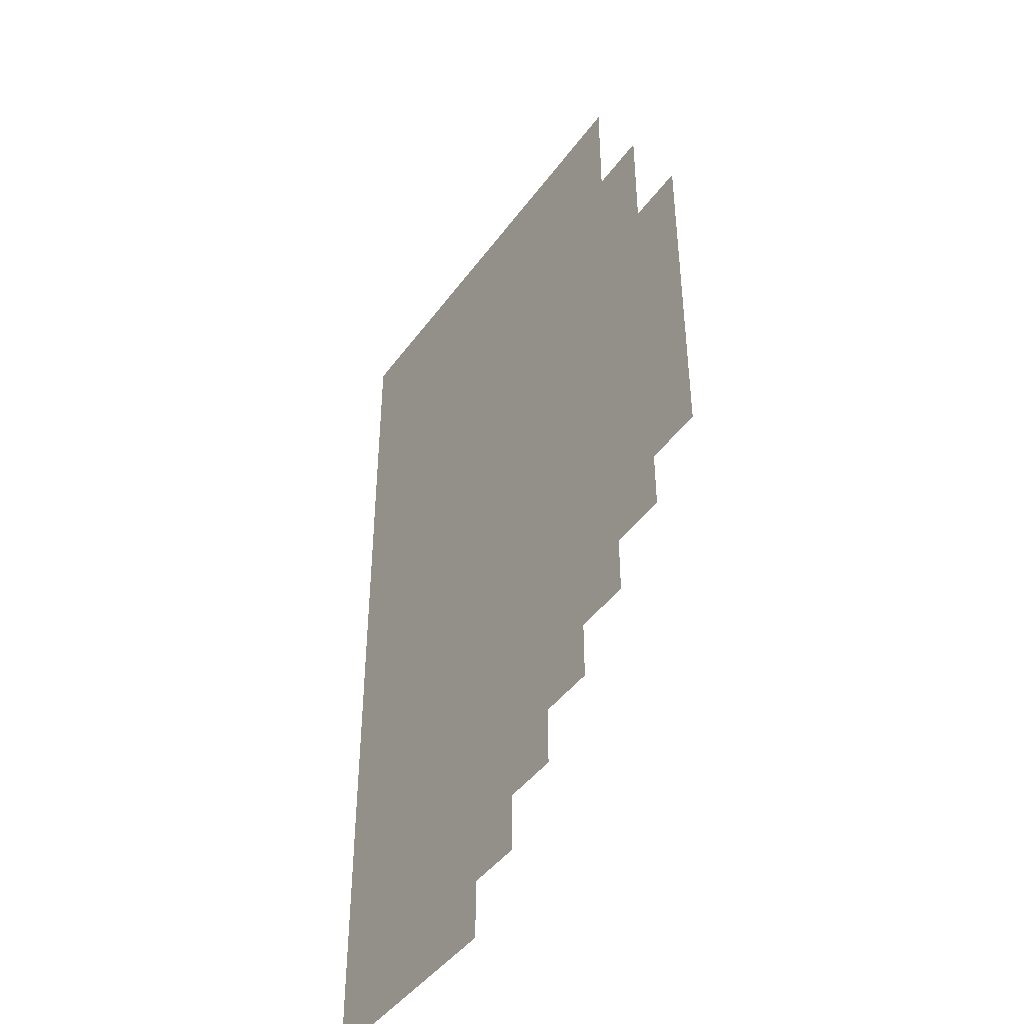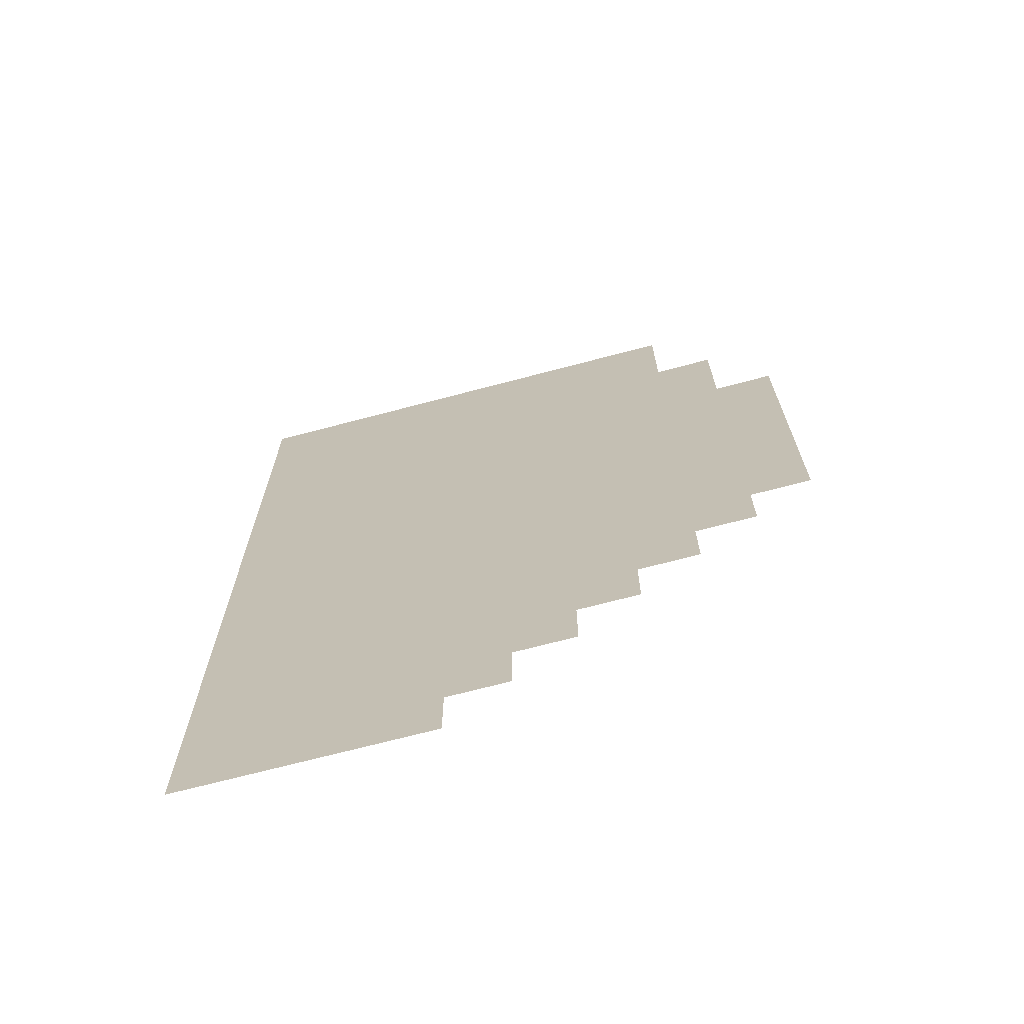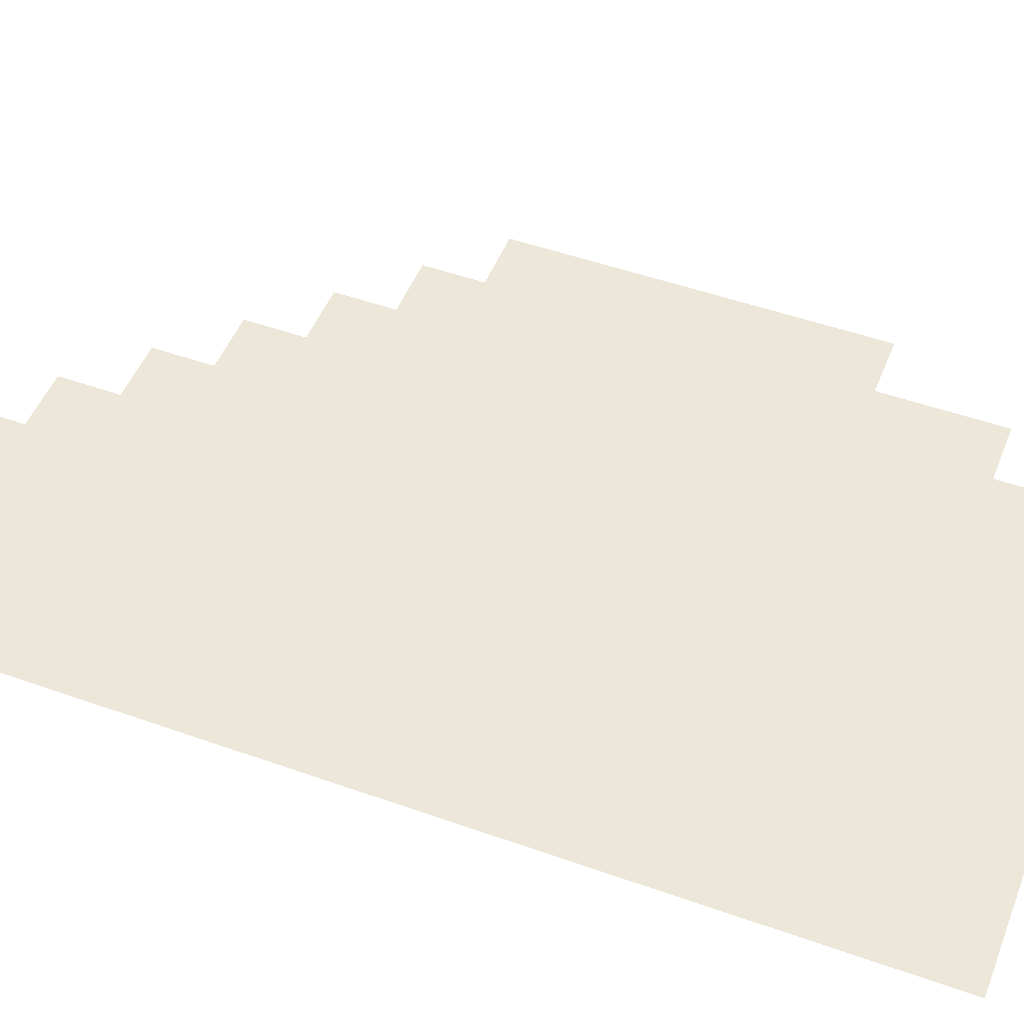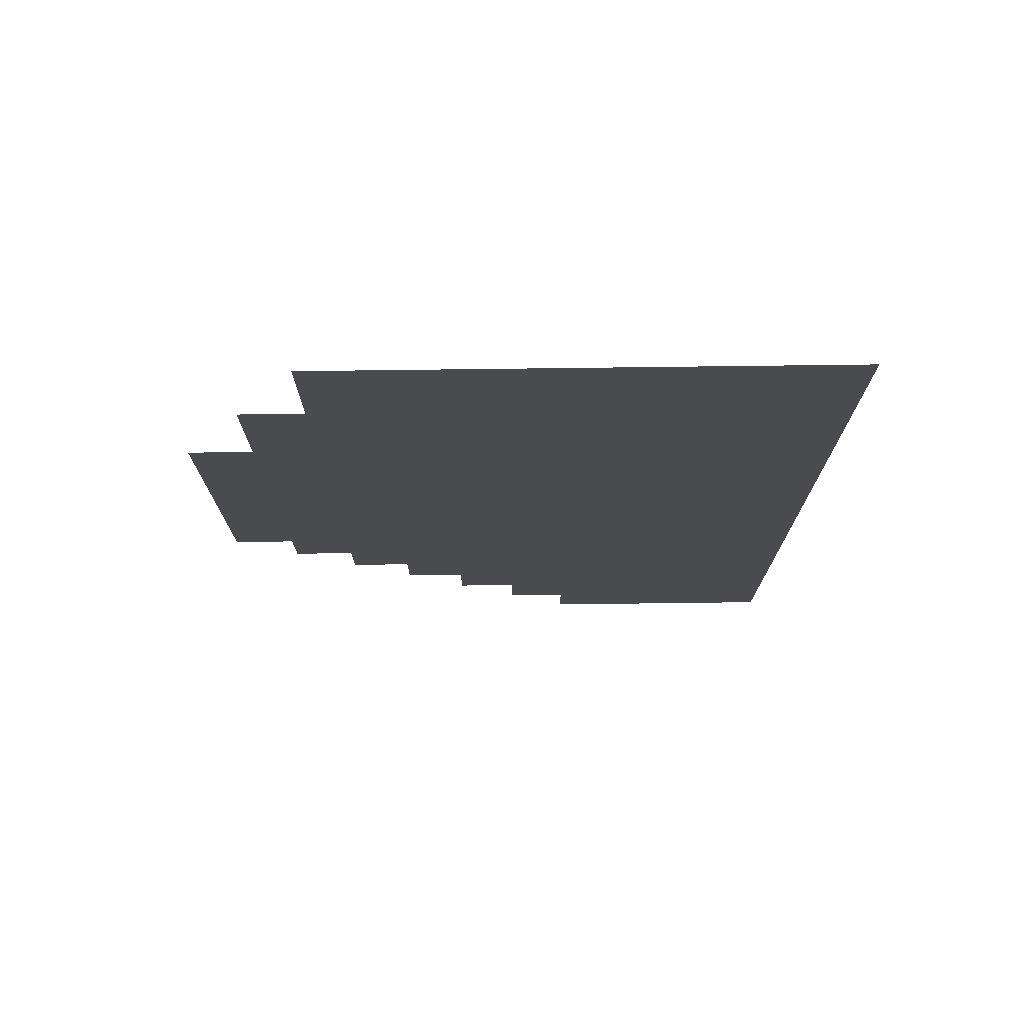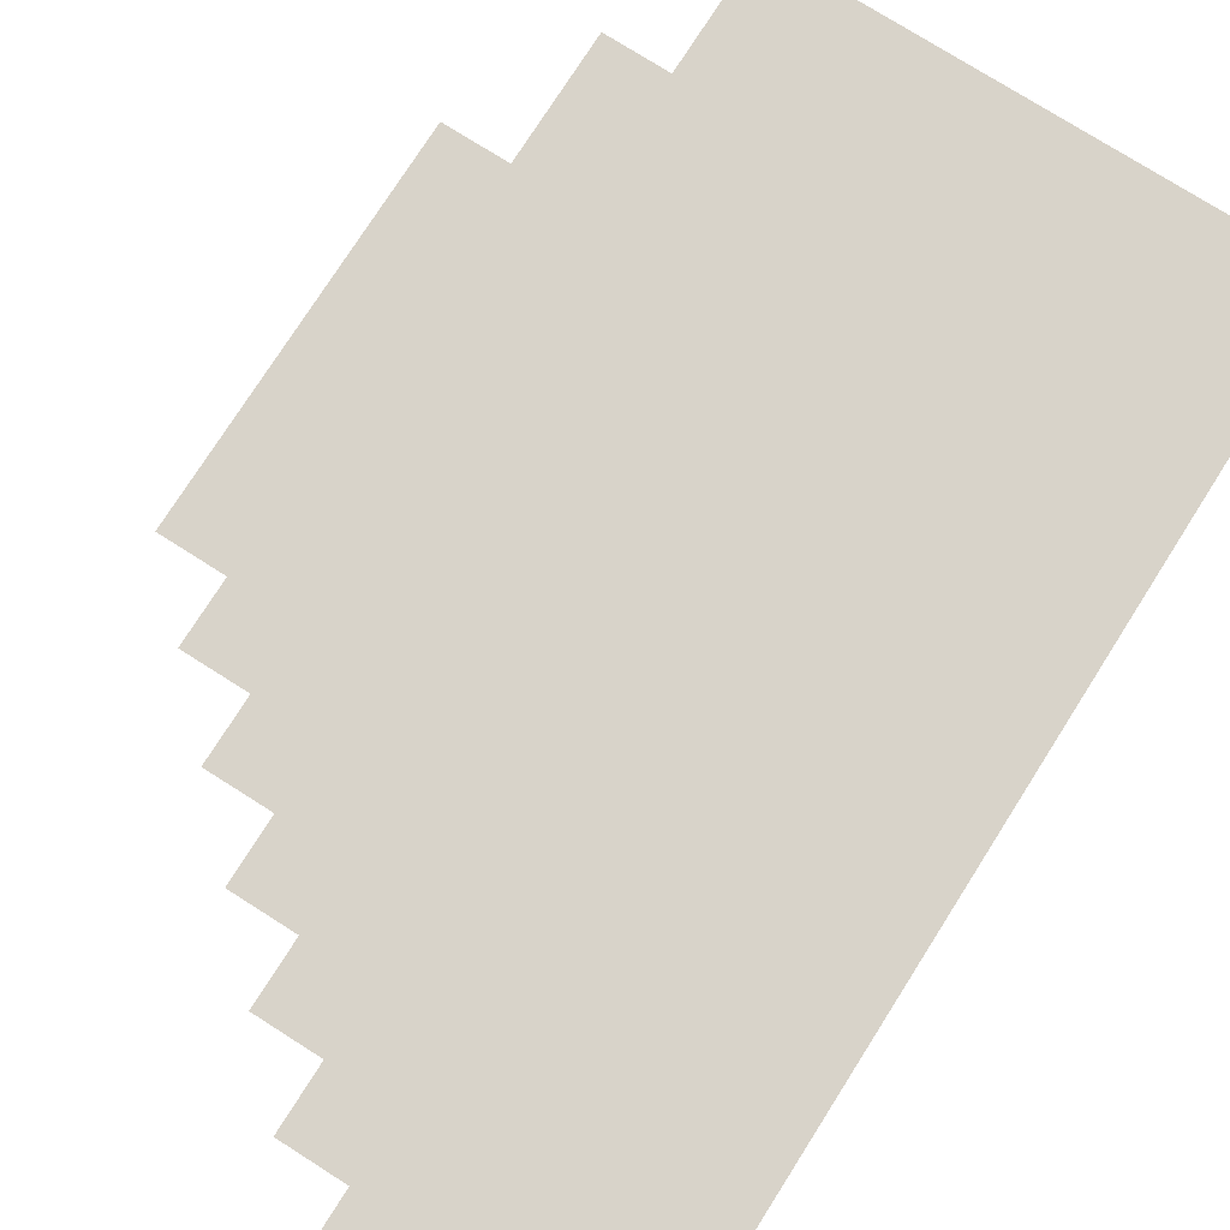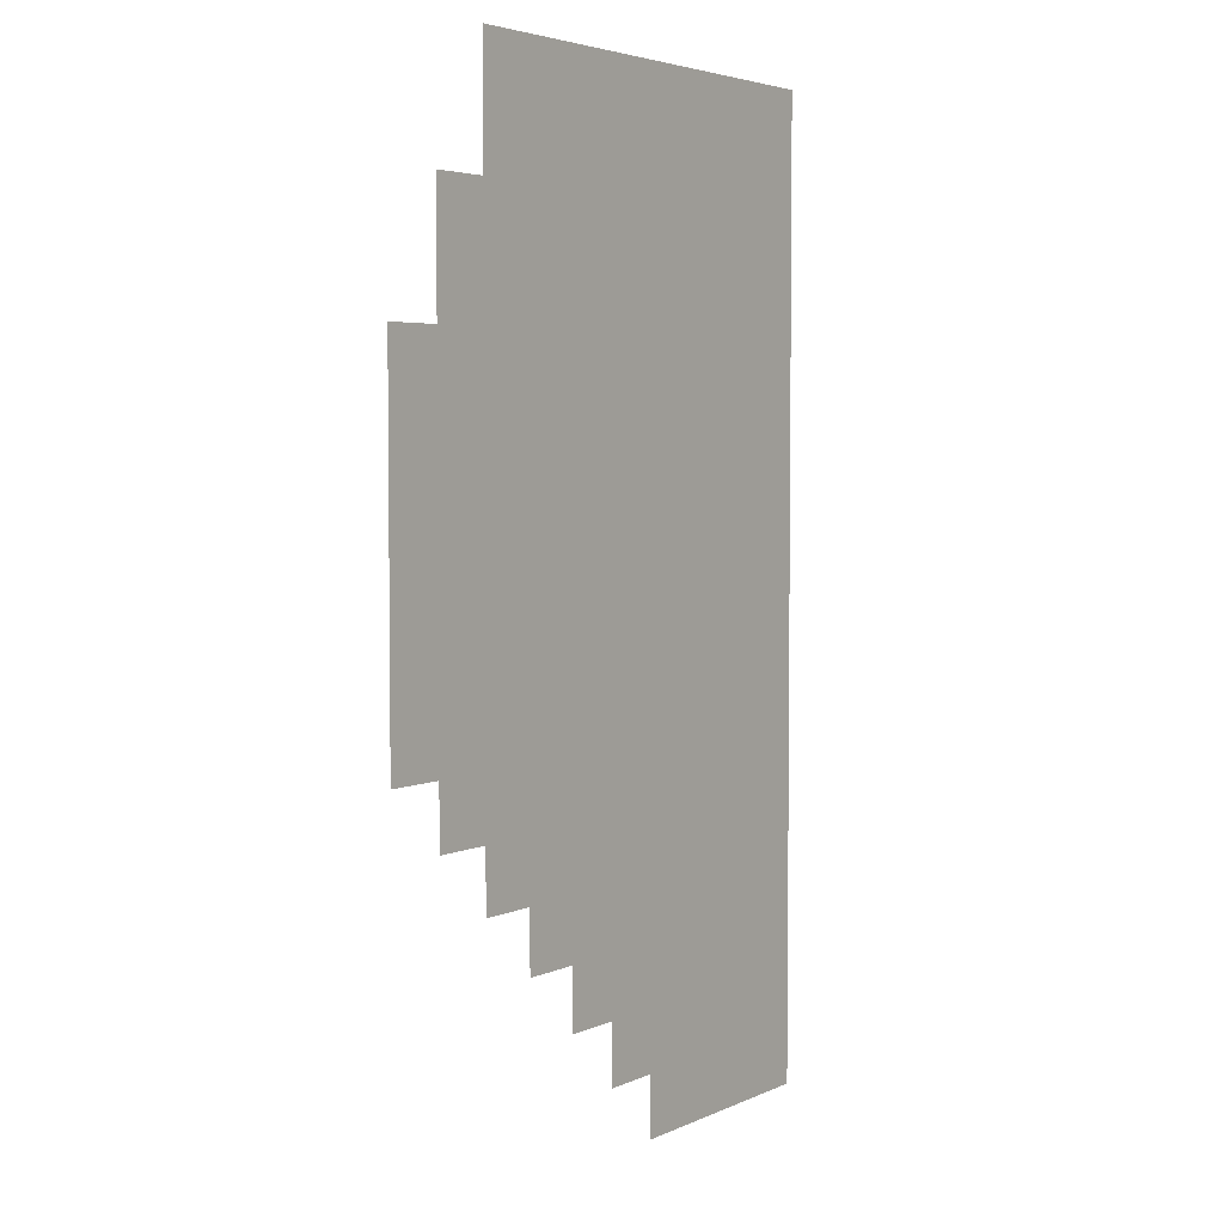
<metadata>
{"format":"obj","ext":"obj","renderer":"f3d","projection":"perspective","resolution":1024,"background":"white","views":[{"elev":-43.7,"azim":-123.3,"up":"+Y"},{"elev":-70.0,"azim":-165.2,"up":"+Y"},{"elev":49.8,"azim":111.4,"up":"+Z"},{"elev":75.9,"azim":-0.7,"up":"+Y"},{"elev":75.8,"azim":32.4,"up":"+Z"},{"elev":4.1,"azim":-55.2,"up":"+Y"}]}
</metadata>
<code>
v 0 -1 0
v -1 -1 0
v -1 0 0
v 0 0 0
v -1 -1 0
v -2 -1 0
v -2 0 0
v -1 0 0
v -2 -1 0
v -3 -1 0
v -3 0 0
v -2 0 0
v -3 -1 0
v -4 -1 0
v -4 0 0
v -3 0 0
v -4 -1 0
v -5 -1 0
v -5 0 0
v -4 0 0
v -5 -1 0
v -6 -1 0
v -6 0 0
v -5 0 0
v -6 -1 0
v -7 -1 0
v -7 0 0
v -6 0 0
v -7 -1 0
v -8 -1 0
v -8 0 0
v -7 0 0
v 0 -2 0
v -1 -2 0
v -1 -1 0
v 0 -1 0
v -1 -2 0
v -2 -2 0
v -2 -1 0
v -1 -1 0
v -2 -2 0
v -3 -2 0
v -3 -1 0
v -2 -1 0
v -3 -2 0
v -4 -2 0
v -4 -1 0
v -3 -1 0
v -4 -2 0
v -5 -2 0
v -5 -1 0
v -4 -1 0
v -5 -2 0
v -6 -2 0
v -6 -1 0
v -5 -1 0
v -6 -2 0
v -7 -2 0
v -7 -1 0
v -6 -1 0
v -7 -2 0
v -8 -2 0
v -8 -1 0
v -7 -1 0
v 0 -3 0
v -1 -3 0
v -1 -2 0
v 0 -2 0
v -1 -3 0
v -2 -3 0
v -2 -2 0
v -1 -2 0
v -2 -3 0
v -3 -3 0
v -3 -2 0
v -2 -2 0
v -3 -3 0
v -4 -3 0
v -4 -2 0
v -3 -2 0
v -4 -3 0
v -5 -3 0
v -5 -2 0
v -4 -2 0
v -5 -3 0
v -6 -3 0
v -6 -2 0
v -5 -2 0
v -6 -3 0
v -7 -3 0
v -7 -2 0
v -6 -2 0
v -7 -3 0
v -8 -3 0
v -8 -2 0
v -7 -2 0
v -8 -3 0
v -9 -3 0
v -9 -2 0
v -8 -2 0
v 0 -4 0
v -1 -4 0
v -1 -3 0
v 0 -3 0
v -1 -4 0
v -2 -4 0
v -2 -3 0
v -1 -3 0
v -2 -4 0
v -3 -4 0
v -3 -3 0
v -2 -3 0
v -3 -4 0
v -4 -4 0
v -4 -3 0
v -3 -3 0
v -4 -4 0
v -5 -4 0
v -5 -3 0
v -4 -3 0
v -5 -4 0
v -6 -4 0
v -6 -3 0
v -5 -3 0
v -6 -4 0
v -7 -4 0
v -7 -3 0
v -6 -3 0
v -7 -4 0
v -8 -4 0
v -8 -3 0
v -7 -3 0
v -8 -4 0
v -9 -4 0
v -9 -3 0
v -8 -3 0
v 0 -5 0
v -1 -5 0
v -1 -4 0
v 0 -4 0
v -1 -5 0
v -2 -5 0
v -2 -4 0
v -1 -4 0
v -2 -5 0
v -3 -5 0
v -3 -4 0
v -2 -4 0
v -3 -5 0
v -4 -5 0
v -4 -4 0
v -3 -4 0
v -4 -5 0
v -5 -5 0
v -5 -4 0
v -4 -4 0
v -5 -5 0
v -6 -5 0
v -6 -4 0
v -5 -4 0
v -6 -5 0
v -7 -5 0
v -7 -4 0
v -6 -4 0
v -7 -5 0
v -8 -5 0
v -8 -4 0
v -7 -4 0
v -8 -5 0
v -9 -5 0
v -9 -4 0
v -8 -4 0
v -9 -5 0
v -10 -5 0
v -10 -4 0
v -9 -4 0
v 0 -6 0
v -1 -6 0
v -1 -5 0
v 0 -5 0
v -1 -6 0
v -2 -6 0
v -2 -5 0
v -1 -5 0
v -2 -6 0
v -3 -6 0
v -3 -5 0
v -2 -5 0
v -3 -6 0
v -4 -6 0
v -4 -5 0
v -3 -5 0
v -4 -6 0
v -5 -6 0
v -5 -5 0
v -4 -5 0
v -5 -6 0
v -6 -6 0
v -6 -5 0
v -5 -5 0
v -6 -6 0
v -7 -6 0
v -7 -5 0
v -6 -5 0
v -7 -6 0
v -8 -6 0
v -8 -5 0
v -7 -5 0
v -8 -6 0
v -9 -6 0
v -9 -5 0
v -8 -5 0
v -9 -6 0
v -10 -6 0
v -10 -5 0
v -9 -5 0
v 0 -7 0
v -1 -7 0
v -1 -6 0
v 0 -6 0
v -1 -7 0
v -2 -7 0
v -2 -6 0
v -1 -6 0
v -2 -7 0
v -3 -7 0
v -3 -6 0
v -2 -6 0
v -3 -7 0
v -4 -7 0
v -4 -6 0
v -3 -6 0
v -4 -7 0
v -5 -7 0
v -5 -6 0
v -4 -6 0
v -5 -7 0
v -6 -7 0
v -6 -6 0
v -5 -6 0
v -6 -7 0
v -7 -7 0
v -7 -6 0
v -6 -6 0
v -7 -7 0
v -8 -7 0
v -8 -6 0
v -7 -6 0
v -8 -7 0
v -9 -7 0
v -9 -6 0
v -8 -6 0
v -9 -7 0
v -10 -7 0
v -10 -6 0
v -9 -6 0
v 0 -8 0
v -1 -8 0
v -1 -7 0
v 0 -7 0
v -1 -8 0
v -2 -8 0
v -2 -7 0
v -1 -7 0
v -2 -8 0
v -3 -8 0
v -3 -7 0
v -2 -7 0
v -3 -8 0
v -4 -8 0
v -4 -7 0
v -3 -7 0
v -4 -8 0
v -5 -8 0
v -5 -7 0
v -4 -7 0
v -5 -8 0
v -6 -8 0
v -6 -7 0
v -5 -7 0
v -6 -8 0
v -7 -8 0
v -7 -7 0
v -6 -7 0
v -7 -8 0
v -8 -8 0
v -8 -7 0
v -7 -7 0
v -8 -8 0
v -9 -8 0
v -9 -7 0
v -8 -7 0
v -9 -8 0
v -10 -8 0
v -10 -7 0
v -9 -7 0
v 0 -9 0
v -1 -9 0
v -1 -8 0
v 0 -8 0
v -1 -9 0
v -2 -9 0
v -2 -8 0
v -1 -8 0
v -2 -9 0
v -3 -9 0
v -3 -8 0
v -2 -8 0
v -3 -9 0
v -4 -9 0
v -4 -8 0
v -3 -8 0
v -4 -9 0
v -5 -9 0
v -5 -8 0
v -4 -8 0
v -5 -9 0
v -6 -9 0
v -6 -8 0
v -5 -8 0
v -6 -9 0
v -7 -9 0
v -7 -8 0
v -6 -8 0
v -7 -9 0
v -8 -9 0
v -8 -8 0
v -7 -8 0
v -8 -9 0
v -9 -9 0
v -9 -8 0
v -8 -8 0
v -9 -9 0
v -10 -9 0
v -10 -8 0
v -9 -8 0
v 0 -10 0
v -1 -10 0
v -1 -9 0
v 0 -9 0
v -1 -10 0
v -2 -10 0
v -2 -9 0
v -1 -9 0
v -2 -10 0
v -3 -10 0
v -3 -9 0
v -2 -9 0
v -3 -10 0
v -4 -10 0
v -4 -9 0
v -3 -9 0
v -4 -10 0
v -5 -10 0
v -5 -9 0
v -4 -9 0
v -5 -10 0
v -6 -10 0
v -6 -9 0
v -5 -9 0
v -6 -10 0
v -7 -10 0
v -7 -9 0
v -6 -9 0
v -7 -10 0
v -8 -10 0
v -8 -9 0
v -7 -9 0
v -8 -10 0
v -9 -10 0
v -9 -9 0
v -8 -9 0
v -9 -10 0
v -10 -10 0
v -10 -9 0
v -9 -9 0
v 0 -11 0
v -1 -11 0
v -1 -10 0
v 0 -10 0
v -1 -11 0
v -2 -11 0
v -2 -10 0
v -1 -10 0
v -2 -11 0
v -3 -11 0
v -3 -10 0
v -2 -10 0
v -3 -11 0
v -4 -11 0
v -4 -10 0
v -3 -10 0
v -4 -11 0
v -5 -11 0
v -5 -10 0
v -4 -10 0
v -5 -11 0
v -6 -11 0
v -6 -10 0
v -5 -10 0
v -6 -11 0
v -7 -11 0
v -7 -10 0
v -6 -10 0
v -7 -11 0
v -8 -11 0
v -8 -10 0
v -7 -10 0
v -8 -11 0
v -9 -11 0
v -9 -10 0
v -8 -10 0
v 0 -12 0
v -1 -12 0
v -1 -11 0
v 0 -11 0
v -1 -12 0
v -2 -12 0
v -2 -11 0
v -1 -11 0
v -2 -12 0
v -3 -12 0
v -3 -11 0
v -2 -11 0
v -3 -12 0
v -4 -12 0
v -4 -11 0
v -3 -11 0
v -4 -12 0
v -5 -12 0
v -5 -11 0
v -4 -11 0
v -5 -12 0
v -6 -12 0
v -6 -11 0
v -5 -11 0
v -6 -12 0
v -7 -12 0
v -7 -11 0
v -6 -11 0
v -7 -12 0
v -8 -12 0
v -8 -11 0
v -7 -11 0
v 0 -13 0
v -1 -13 0
v -1 -12 0
v 0 -12 0
v -1 -13 0
v -2 -13 0
v -2 -12 0
v -1 -12 0
v -2 -13 0
v -3 -13 0
v -3 -12 0
v -2 -12 0
v -3 -13 0
v -4 -13 0
v -4 -12 0
v -3 -12 0
v -4 -13 0
v -5 -13 0
v -5 -12 0
v -4 -12 0
v -5 -13 0
v -6 -13 0
v -6 -12 0
v -5 -12 0
v -6 -13 0
v -7 -13 0
v -7 -12 0
v -6 -12 0
v 0 -14 0
v -1 -14 0
v -1 -13 0
v 0 -13 0
v -1 -14 0
v -2 -14 0
v -2 -13 0
v -1 -13 0
v -2 -14 0
v -3 -14 0
v -3 -13 0
v -2 -13 0
v -3 -14 0
v -4 -14 0
v -4 -13 0
v -3 -13 0
v -4 -14 0
v -5 -14 0
v -5 -13 0
v -4 -13 0
v -5 -14 0
v -6 -14 0
v -6 -13 0
v -5 -13 0
v 0 -15 0
v -1 -15 0
v -1 -14 0
v 0 -14 0
v -1 -15 0
v -2 -15 0
v -2 -14 0
v -1 -14 0
v -2 -15 0
v -3 -15 0
v -3 -14 0
v -2 -14 0
v -3 -15 0
v -4 -15 0
v -4 -14 0
v -3 -14 0
v -4 -15 0
v -5 -15 0
v -5 -14 0
v -4 -14 0
v 0 -16 0
v -1 -16 0
v -1 -15 0
v 0 -15 0
v -1 -16 0
v -2 -16 0
v -2 -15 0
v -1 -15 0
v -2 -16 0
v -3 -16 0
v -3 -15 0
v -2 -15 0
v -3 -16 0
v -4 -16 0
v -4 -15 0
v -3 -15 0
g Map_Master_mesh_0113
f 1 2 3 4
f 5 6 7 8
f 9 10 11 12
f 13 14 15 16
f 17 18 19 20
f 21 22 23 24
f 25 26 27 28
f 29 30 31 32
f 33 34 35 36
f 37 38 39 40
f 41 42 43 44
f 45 46 47 48
f 49 50 51 52
f 53 54 55 56
f 57 58 59 60
f 61 62 63 64
f 65 66 67 68
f 69 70 71 72
f 73 74 75 76
f 77 78 79 80
f 81 82 83 84
f 85 86 87 88
f 89 90 91 92
f 93 94 95 96
f 97 98 99 100
f 101 102 103 104
f 105 106 107 108
f 109 110 111 112
f 113 114 115 116
f 117 118 119 120
f 121 122 123 124
f 125 126 127 128
f 129 130 131 132
f 133 134 135 136
f 137 138 139 140
f 141 142 143 144
f 145 146 147 148
f 149 150 151 152
f 153 154 155 156
f 157 158 159 160
f 161 162 163 164
f 165 166 167 168
f 169 170 171 172
f 173 174 175 176
f 177 178 179 180
f 181 182 183 184
f 185 186 187 188
f 189 190 191 192
f 193 194 195 196
f 197 198 199 200
f 201 202 203 204
f 205 206 207 208
f 209 210 211 212
f 213 214 215 216
f 217 218 219 220
f 221 222 223 224
f 225 226 227 228
f 229 230 231 232
f 233 234 235 236
f 237 238 239 240
f 241 242 243 244
f 245 246 247 248
f 249 250 251 252
f 253 254 255 256
f 257 258 259 260
f 261 262 263 264
f 265 266 267 268
f 269 270 271 272
f 273 274 275 276
f 277 278 279 280
f 281 282 283 284
f 285 286 287 288
f 289 290 291 292
f 293 294 295 296
f 297 298 299 300
f 301 302 303 304
f 305 306 307 308
f 309 310 311 312
f 313 314 315 316
f 317 318 319 320
f 321 322 323 324
f 325 326 327 328
f 329 330 331 332
f 333 334 335 336
f 337 338 339 340
f 341 342 343 344
f 345 346 347 348
f 349 350 351 352
f 353 354 355 356
f 357 358 359 360
f 361 362 363 364
f 365 366 367 368
f 369 370 371 372
f 373 374 375 376
f 377 378 379 380
f 381 382 383 384
f 385 386 387 388
f 389 390 391 392
f 393 394 395 396
f 397 398 399 400
f 401 402 403 404
f 405 406 407 408
f 409 410 411 412
f 413 414 415 416
f 417 418 419 420
f 421 422 423 424
f 425 426 427 428
f 429 430 431 432
f 433 434 435 436
f 437 438 439 440
f 441 442 443 444
f 445 446 447 448
f 449 450 451 452
f 453 454 455 456
f 457 458 459 460
f 461 462 463 464
f 465 466 467 468
f 469 470 471 472
f 473 474 475 476
f 477 478 479 480
f 481 482 483 484
f 485 486 487 488
f 489 490 491 492
f 493 494 495 496
f 497 498 499 500
f 501 502 503 504
f 505 506 507 508
f 509 510 511 512
f 513 514 515 516
f 517 518 519 520
f 521 522 523 524
f 525 526 527 528
f 529 530 531 532

</code>
